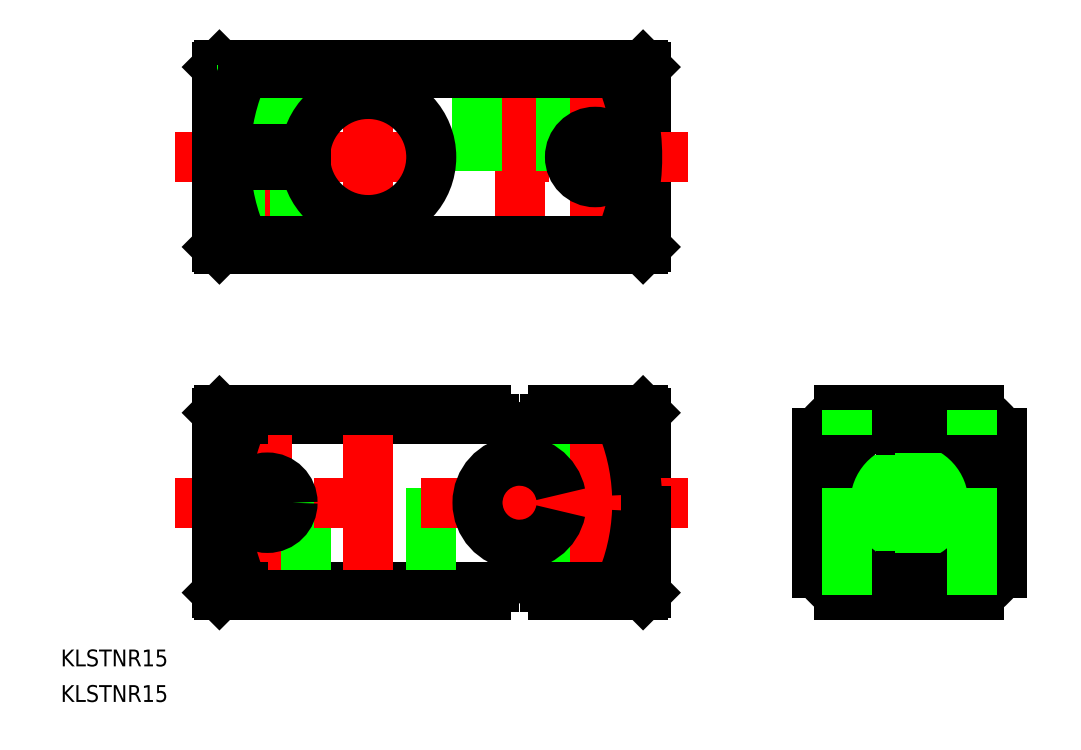
<metadata>
{"format":"dxf","ext":"dxf","renderer":"ezdxf+matplotlib","layout":"modelspace","background":"white","min_lineweight":24,"dpi":150}
</metadata>
<code>
0
SECTION
2
ENTITIES
0
LINE
8
0
10
440.2
20
522.1
30
0
11
490.6
21
522.1
31
0
0
LINE
8
0
10
490.9
20
522.4
30
0
11
490.9
21
543.8
31
0
0
LINE
8
0
10
490.6
20
544.1
30
0
11
440.2
21
544.1
31
0
0
LINE
8
0
10
439.9
20
543.8
30
0
11
439.9
21
534.1
31
0
0
LINE
8
0
10
490.6
20
544.1
30
0
11
490.9
21
543.8
31
0
0
LINE
8
0
10
490.9
20
522.4
30
0
11
490.6
21
522.1
31
0
0
LINE
8
0
10
440.2
20
544.1
30
0
11
439.9
21
543.8
31
0
0
LINE
8
0
10
440.2
20
522.1
30
0
11
439.9
21
522.4
31
0
0
LINE
8
CENTER
10
434.9
20
533.1
30
0
11
495.9
21
533.1
31
0
0
LINE
8
CENTER
10
457.9
20
543.1
30
0
11
457.9
21
523.1
31
0
0
LINE
8
CENTER
10
475.9
20
546.1
30
0
11
475.9
21
520.1
31
0
0
LINE
8
CENTER
10
445.9
20
546.1
30
0
11
445.9
21
520.1
31
0
0
LINE
8
0
10
448.9
20
544.1
30
0
11
448.9
21
534.1
31
0
0
LINE
8
0
10
442.9
20
544.1
30
0
11
442.9
21
534.1
31
0
0
LINE
8
0
10
449.2
20
532.1
30
0
11
449.2
21
522.1
31
0
0
LINE
8
0
10
442.6
20
532.1
30
0
11
442.6
21
522.1
31
0
0
LINE
8
0
10
448.6
20
544.1
30
0
11
448.6
21
534.1
31
0
0
LINE
8
0
10
443.1
20
544.1
30
0
11
443.1
21
534.1
31
0
0
LINE
8
0
10
439.9
20
534.1
30
0
11
450.4
21
534.1
31
0
0
LINE
8
0
10
439.9
20
532.1
30
0
11
450.4
21
532.1
31
0
0
LINE
8
0
10
439.9
20
532.1
30
0
11
439.9
21
522.4
31
0
0
LINE
8
0
10
480.8
20
544.1
30
0
11
480.8
21
522.1
31
0
0
LINE
8
0
10
470.9
20
544.1
30
0
11
470.9
21
522.1
31
0
0
LINE
8
CENTER
10
484.9
20
541.6
30
0
11
484.9
21
524.6
31
0
0
LINE
8
0
10
487.7
20
543.1
30
0
11
443
21
543.1
31
0
0
LINE
8
0
10
487.7
20
523.1
30
0
11
443
21
523.1
31
0
0
LINE
8
0
10
443
20
501.9
30
0
11
472.9
21
501.9
31
0
0
LINE
8
0
10
443
20
481.9
30
0
11
472.9
21
481.9
31
0
0
LINE
8
CENTER
10
522.3
20
478.9
30
0
11
522.3
21
504.9
31
0
0
LINE
8
CENTER
10
509.3
20
491.9
30
0
11
535.3
21
491.9
31
0
0
LINE
8
CENTER
10
445.9
20
483.4
30
0
11
445.9
21
500.4
31
0
0
LINE
8
0
10
465.4
20
480.9
30
0
11
465.4
21
502.9
31
0
0
LINE
8
0
10
450.4
20
480.9
30
0
11
450.4
21
502.9
31
0
0
LINE
8
0
10
490.9
20
492.9
30
0
11
490.9
21
502.6
31
0
0
LINE
8
0
10
490.9
20
492.9
30
0
11
480.8
21
492.9
31
0
0
LINE
8
0
10
490.9
20
490.9
30
0
11
480.8
21
490.9
31
0
0
LINE
8
0
10
487.6
20
480.9
30
0
11
487.6
21
490.9
31
0
0
LINE
8
0
10
482.1
20
480.9
30
0
11
482.1
21
490.9
31
0
0
LINE
8
0
10
488.2
20
492.9
30
0
11
488.2
21
502.9
31
0
0
LINE
8
0
10
481.6
20
492.9
30
0
11
481.6
21
502.9
31
0
0
LINE
8
0
10
487.9
20
480.9
30
0
11
487.9
21
490.9
31
0
0
LINE
8
0
10
481.9
20
480.9
30
0
11
481.9
21
490.9
31
0
0
LINE
8
CENTER
10
484.9
20
478.9
30
0
11
484.9
21
502.9
31
0
0
LINE
8
CENTER
10
457.9
20
478.9
30
0
11
457.9
21
502.9
31
0
0
LINE
8
CENTER
10
475.9
20
480.9
30
0
11
475.9
21
502.9
31
0
0
LINE
8
CENTER
10
495.9
20
491.9
30
0
11
434.9
21
491.9
31
0
0
LINE
8
0
10
490.6
20
502.9
30
0
11
490.9
21
502.6
31
0
0
LINE
8
0
10
490.6
20
480.9
30
0
11
490.9
21
481.2
31
0
0
LINE
8
0
10
439.9
20
502.6
30
0
11
440.2
21
502.9
31
0
0
LINE
8
0
10
440.2
20
480.9
30
0
11
439.9
21
481.2
31
0
0
LINE
8
0
10
490.9
20
481.2
30
0
11
490.9
21
490.9
31
0
0
LINE
8
0
10
440.2
20
480.9
30
0
11
471.9
21
480.9
31
0
0
LINE
8
0
10
439.9
20
502.6
30
0
11
439.9
21
481.2
31
0
0
LINE
8
0
10
490.6
20
502.9
30
0
11
479.9
21
502.9
31
0
0
LINE
8
0
10
523.3
20
480.9
30
0
11
523.3
21
502.9
31
0
0
LINE
8
0
10
521.3
20
480.9
30
0
11
521.3
21
502.9
31
0
0
LINE
8
0
10
533.3
20
488.9
30
0
11
511.3
21
488.9
31
0
0
LINE
8
0
10
533.3
20
494.9
30
0
11
511.3
21
494.9
31
0
0
LINE
8
0
10
521.3
20
489.2
30
0
11
511.3
21
489.2
31
0
0
LINE
8
0
10
521.3
20
494.7
30
0
11
511.3
21
494.7
31
0
0
LINE
8
0
10
471.9
20
502.9
30
0
11
440.2
21
502.9
31
0
0
LINE
8
0
10
478.9
20
501.9
30
0
11
487.7
21
501.9
31
0
0
LINE
8
0
10
478.9
20
481.9
30
0
11
487.7
21
481.9
31
0
0
LINE
8
0
10
479.9
20
480.9
30
0
11
490.6
21
480.9
31
0
0
TEXT
8
0
10
421.3
20
468.2
30
0
40
2
1
KLSTNR15
0
TEXT
8
0
10
421.3
20
472.5
30
0
40
2
1
KLSTNR15
0
ARC
8
0
10
522.3
20
491.9
30
0
40
13.8
50
127.1
51
142.9
0
ARC
8
0
10
522.3
20
491.9
30
0
40
10
50
95.74
51
264.3
0
LINE
8
0
10
513.9
20
502.9
30
0
11
530.6
21
502.9
31
0
0
LINE
8
0
10
511.3
20
483.6
30
0
11
511.3
21
500.3
31
0
0
LINE
8
0
10
530.6
20
480.9
30
0
11
513.9
21
480.9
31
0
0
LINE
8
0
10
533.3
20
500.3
30
0
11
533.3
21
483.6
31
0
0
ARC
8
0
10
522.3
20
491.9
30
0
40
13.8
50
217.1
51
232.9
0
ARC
8
0
10
522.3
20
491.9
30
0
40
13.8
50
307.1
51
322.9
0
ARC
8
0
10
522.3
20
491.9
30
0
40
13.8
50
37.15
51
52.85
0
ARC
8
0
10
522.3
20
491.9
30
0
40
10
50
275.7
51
84.26
0
CIRCLE
8
0
10
484.9
20
533.1
30
0
40
3
0
CIRCLE
8
0
10
445.9
20
491.9
30
0
40
3
0
ARC
8
0
10
465.4
20
491.9
30
0
40
24.5
50
155.9
51
204.1
0
ARC
8
0
10
465.4
20
491.9
30
0
40
24.5
50
335.9
51
357.7
0
LINE
8
0
10
443
20
501.9
30
0
11
443
21
502.9
31
0
0
LINE
8
0
10
487.7
20
501.9
30
0
11
487.7
21
502.9
31
0
0
LINE
8
0
10
487.7
20
481.9
30
0
11
487.7
21
480.9
31
0
0
LINE
8
0
10
443
20
481.9
30
0
11
443
21
480.9
31
0
0
LINE
8
0
10
487.7
20
543.1
30
0
11
487.7
21
544.1
31
0
0
ARC
8
0
10
465.4
20
533.1
30
0
40
24.5
50
335.9
51
24.09
0
LINE
8
0
10
443
20
543.1
30
0
11
443
21
544.1
31
0
0
ARC
8
0
10
465.4
20
533.1
30
0
40
24.5
50
155.9
51
177.7
0
LINE
8
0
10
443
20
523.1
30
0
11
443
21
522.1
31
0
0
LINE
8
0
10
487.7
20
523.1
30
0
11
487.7
21
522.1
31
0
0
ARC
8
0
10
465.4
20
533.1
30
0
40
24.5
50
182.3
51
204.1
0
ARC
8
0
10
465.4
20
491.9
30
0
40
24.5
50
2.339
51
24.09
0
ARC
8
0
10
475.9
20
505.9
30
0
40
5
50
216.9
51
323.1
0
ARC
8
0
10
475.9
20
477.9
30
0
40
5
50
36.87
51
143.1
0
ARC
8
0
10
457.9
20
533.1
30
0
40
7.5
50
187.7
51
172.3
0
ARC
8
0
10
475.9
20
491.9
30
0
40
5
50
11.54
51
348.5
0
LINE
8
0
10
529.8
20
480.9
30
0
11
529.8
21
502.9
31
0
0
LINE
8
0
10
514.8
20
480.9
30
0
11
514.8
21
502.9
31
0
0
ENDSEC
0
EOF

</code>
